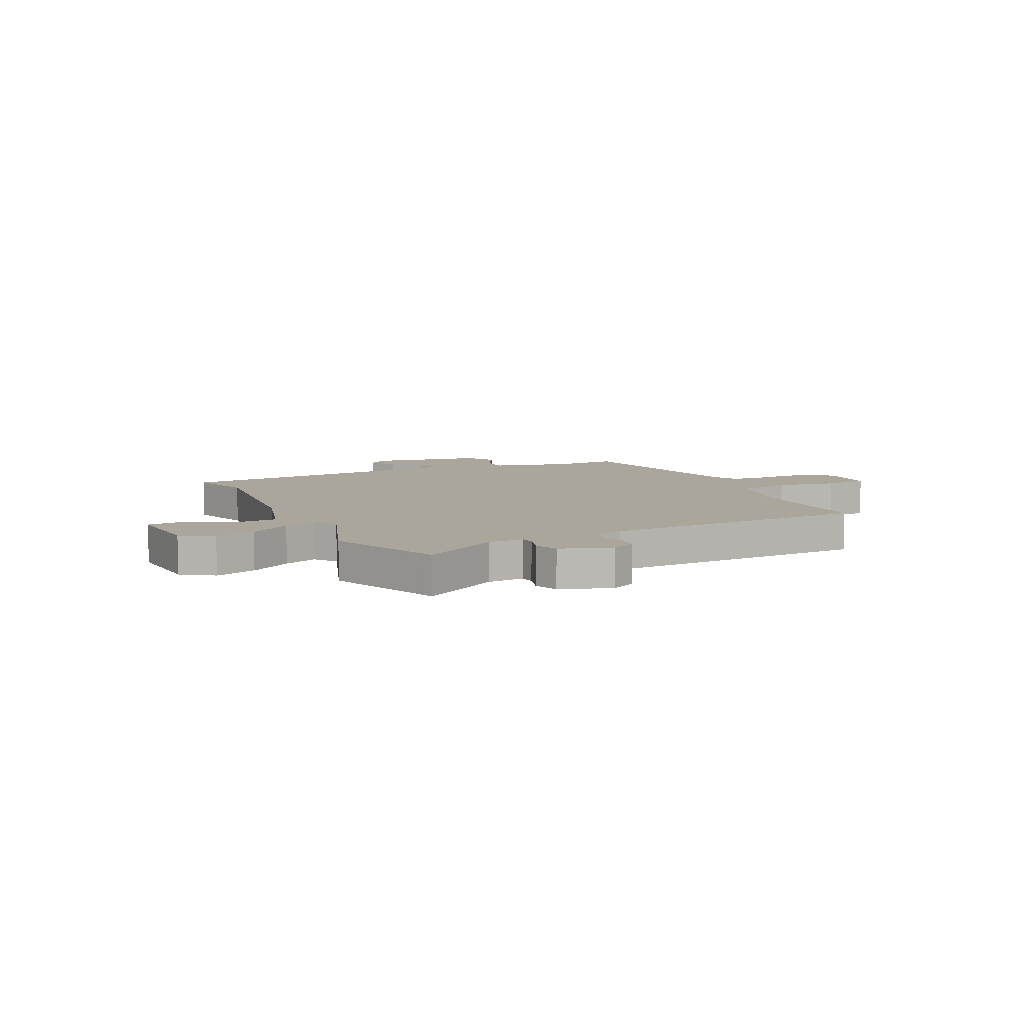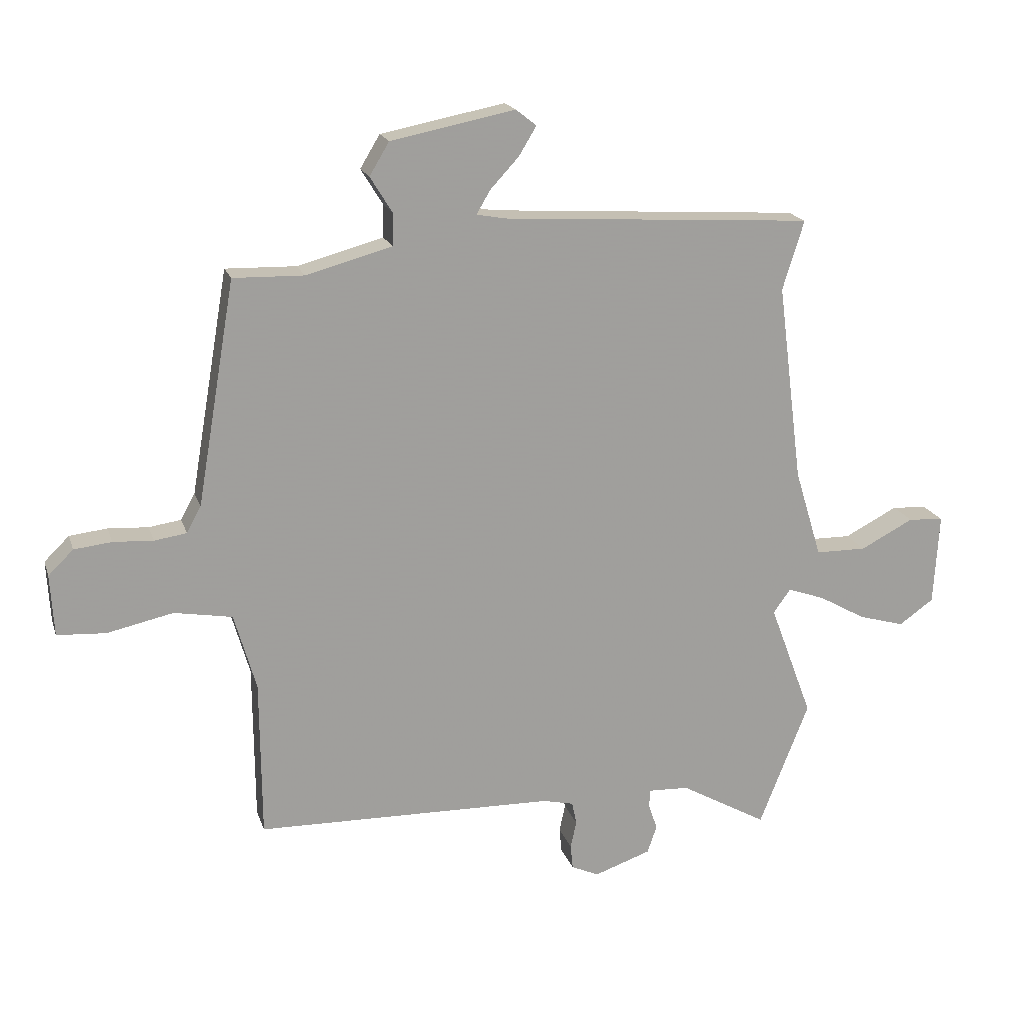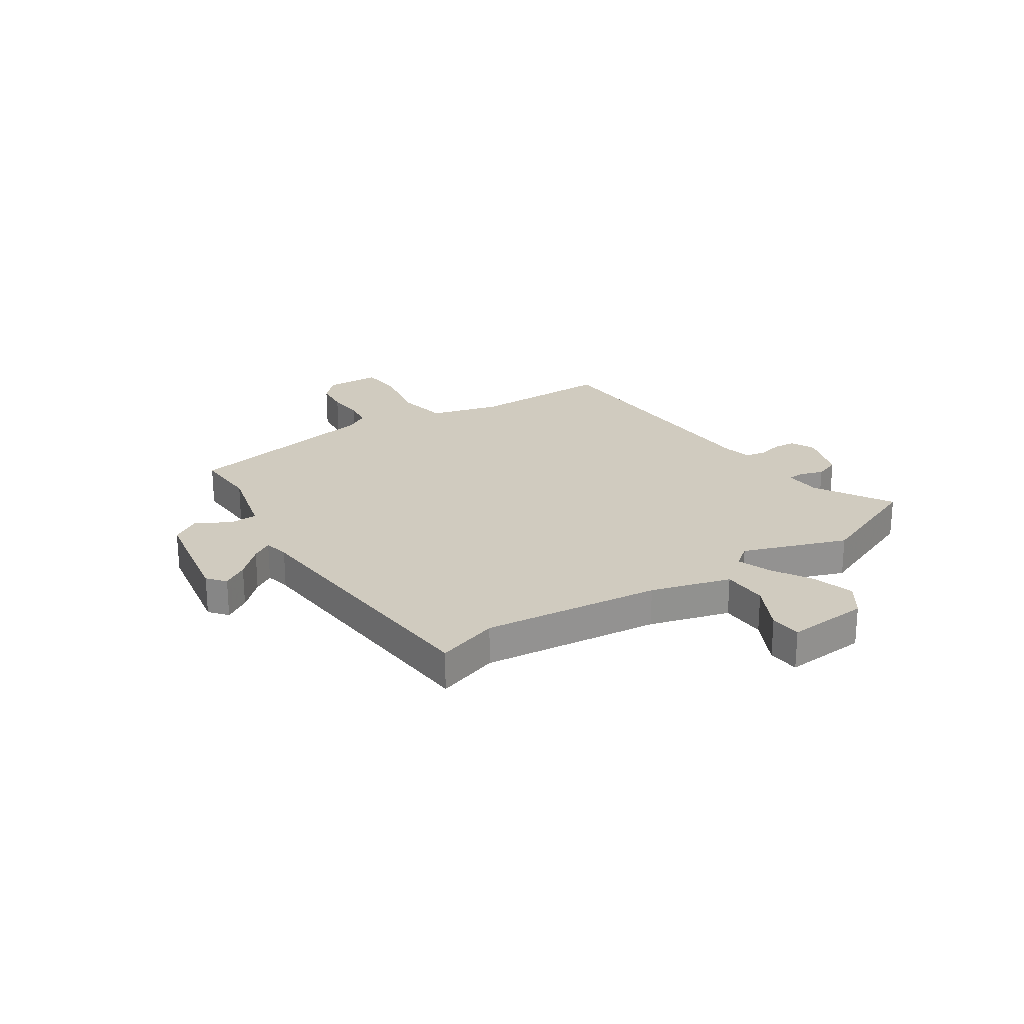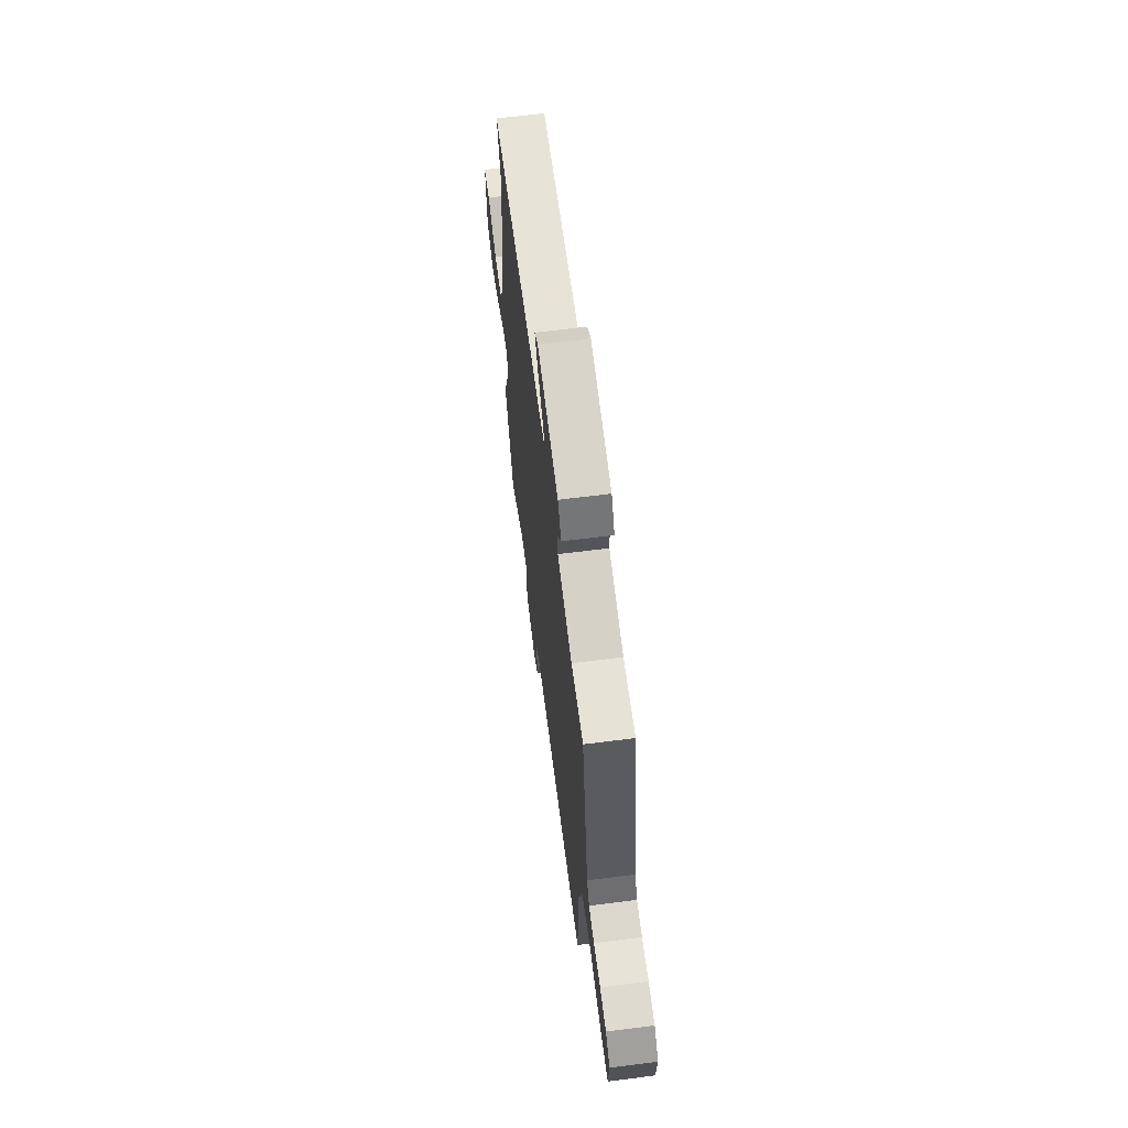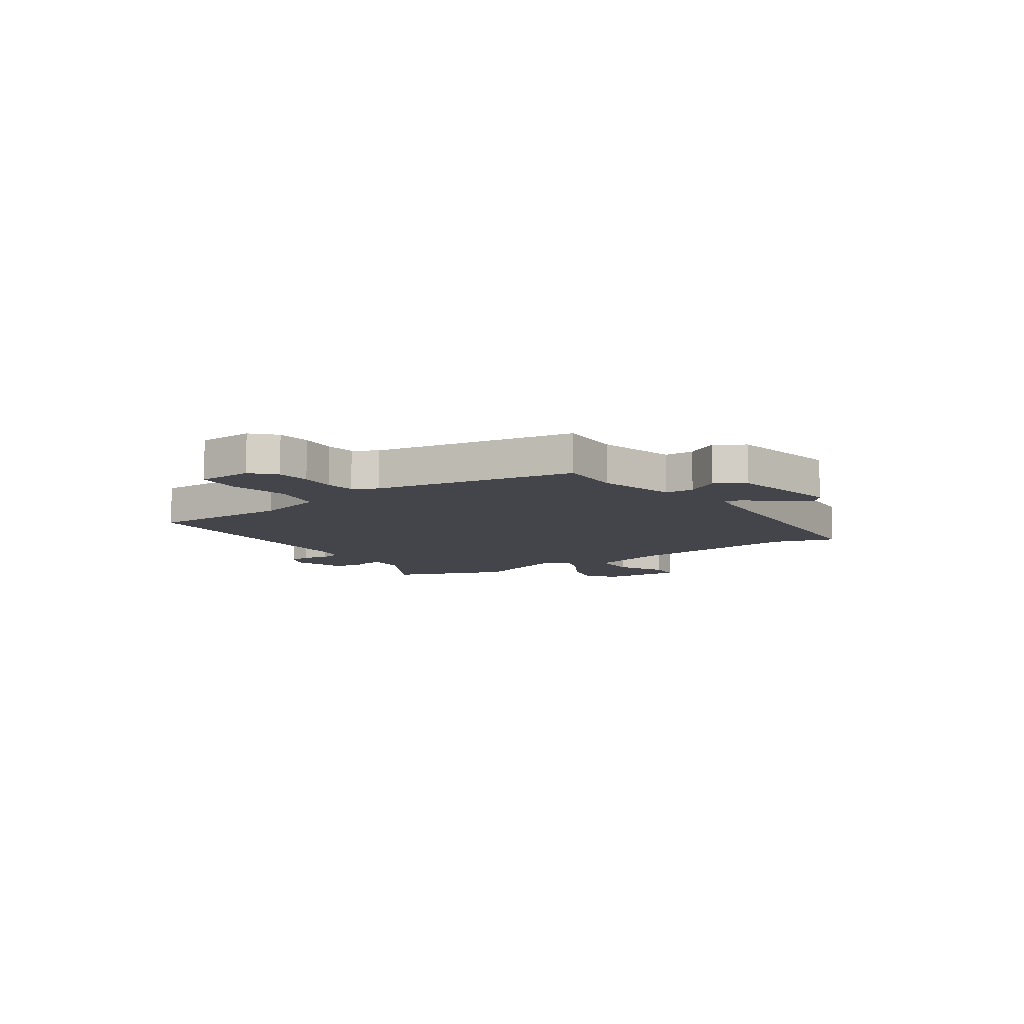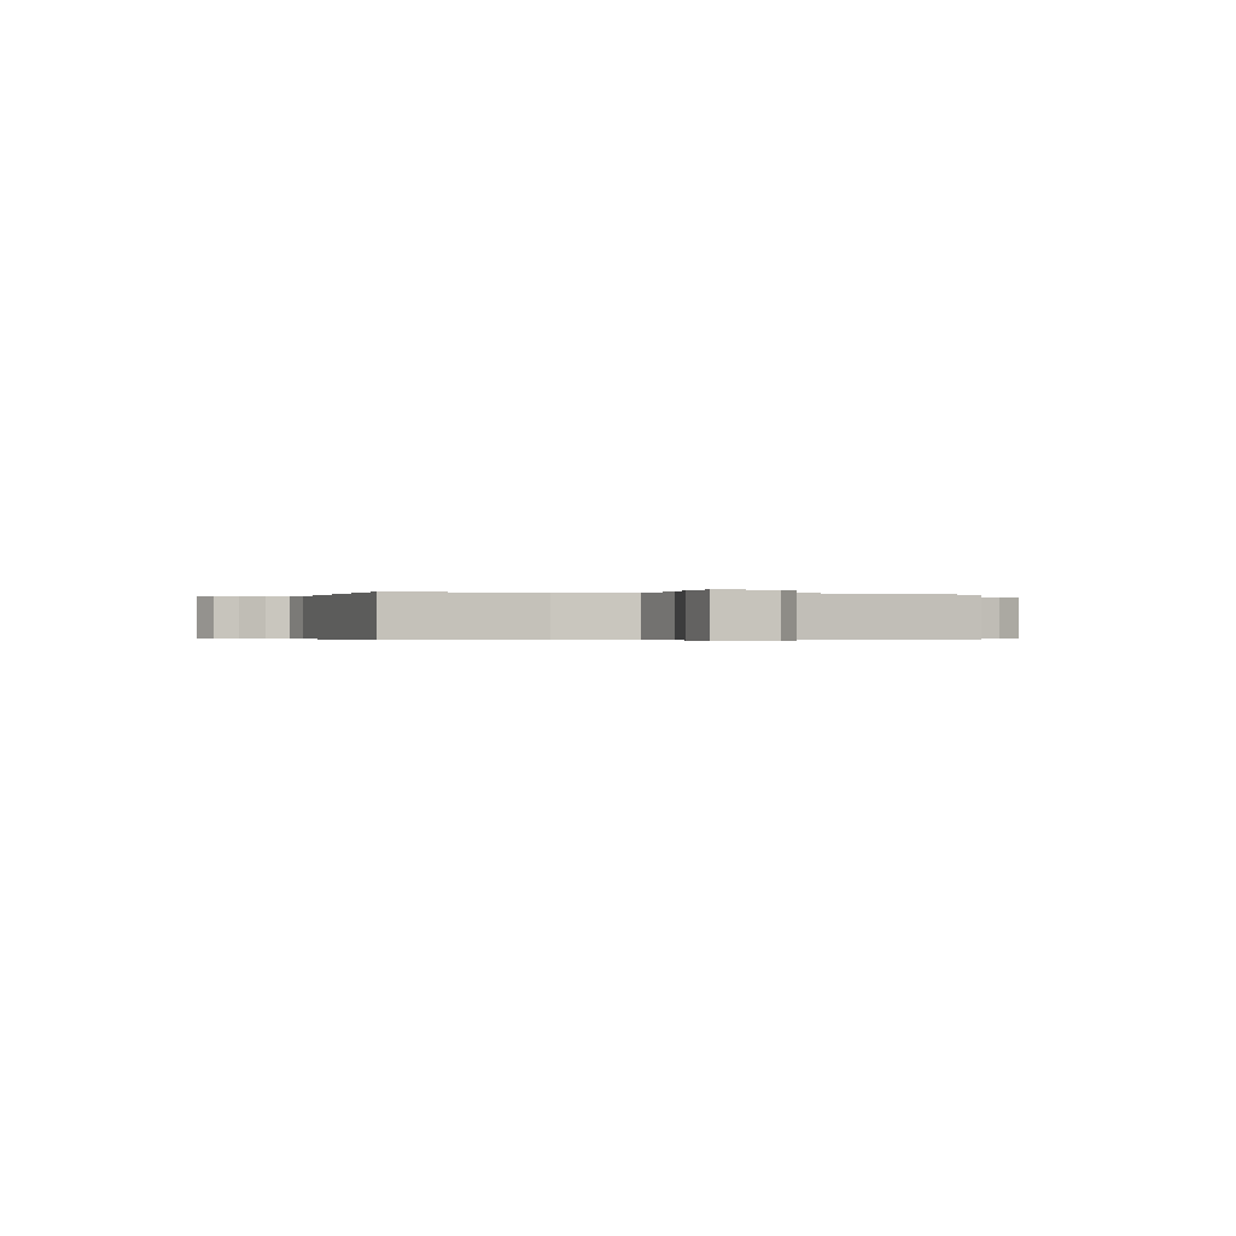
<metadata>
{"format":"obj","ext":"obj","renderer":"f3d","projection":"perspective","resolution":1024,"background":"white","views":[{"elev":8.0,"azim":153.4,"up":"+Y"},{"elev":18.5,"azim":-15.5,"up":"+Z"},{"elev":23.7,"azim":55.6,"up":"+Y"},{"elev":64.8,"azim":-97.3,"up":"+Z"},{"elev":-9.2,"azim":-56.1,"up":"+Y"},{"elev":-0.3,"azim":-108.6,"up":"+Y"}]}
</metadata>
<code>
v 0.501 0.07 0.504
v 0.465 0.07 0.388
v 0.507 0.07 0.057
v 0.552 0.07 -0.091
v 0.637 0.07 -0.092
v 0.726 0.07 -0.046
v 0.785 0.07 -0.05
v 0.776 0.07 -0.203
v 0.718 0.07 -0.244
v 0.641 0.07 -0.222
v 0.563 0.07 -0.178
v 0.501 0.07 -0.156
v 0.472 0.07 -0.196
v 0.544 0.07 -0.388
v 0.461 0.07 -0.599
v 0.316 0.07 -0.517
v 0.248 0.07 -0.514
v 0.246 0.07 -0.543
v 0.261 0.07 -0.588
v 0.245 0.07 -0.634
v 0.15 0.07 -0.667
v 0.104 0.07 -0.646
v 0.1 0.07 -0.605
v 0.11 0.07 -0.559
v 0.102 0.07 -0.521
v 0.05 0.07 -0.509
v -0.449 0.07 -0.499
v -0.451 0.07 -0.235
v -0.488 0.07 -0.106
v -0.585 0.07 -0.089
v -0.696 0.07 -0.113
v -0.777 0.07 -0.108
v -0.783 0.07 -0.005
v -0.741 0.07 0.036
v -0.678 0.07 0.043
v -0.611 0.07 0.039
v -0.557 0.07 0.047
v -0.533 0.07 0.091
v -0.469 0.07 0.465
v -0.351 0.07 0.462
v -0.207 0.07 0.501
v -0.206 0.07 0.555
v -0.243 0.07 0.615
v -0.21 0.07 0.67
v -0.002 0.07 0.711
v 0.032 0.07 0.684
v 0.003 0.07 0.636
v -0.045 0.07 0.584
v -0.068 0.07 0.545
v -0.021 0.07 0.536
v 0.501 0 0.504
v 0.465 0 0.388
v 0.507 0 0.057
v 0.552 0 -0.091
v 0.637 0 -0.092
v 0.726 0 -0.046
v 0.785 0 -0.05
v 0.776 0 -0.203
v 0.718 0 -0.244
v 0.641 0 -0.222
v 0.563 0 -0.178
v 0.501 0 -0.156
v 0.472 0 -0.196
v 0.544 0 -0.388
v 0.461 0 -0.599
v 0.316 0 -0.517
v 0.248 0 -0.514
v 0.246 0 -0.543
v 0.261 0 -0.588
v 0.245 0 -0.634
v 0.15 0 -0.667
v 0.104 0 -0.646
v 0.1 0 -0.605
v 0.11 0 -0.559
v 0.102 0 -0.521
v 0.05 0 -0.509
v -0.449 0 -0.499
v -0.451 0 -0.235
v -0.488 0 -0.106
v -0.585 0 -0.089
v -0.696 0 -0.113
v -0.777 0 -0.108
v -0.783 0 -0.005
v -0.741 0 0.036
v -0.678 0 0.043
v -0.611 0 0.039
v -0.557 0 0.047
v -0.533 0 0.091
v -0.469 0 0.465
v -0.351 0 0.462
v -0.207 0 0.501
v -0.206 0 0.555
v -0.243 0 0.615
v -0.21 0 0.67
v -0.002 0 0.711
v 0.032 0 0.684
v 0.003 0 0.636
v -0.045 0 0.584
v -0.068 0 0.545
v -0.021 0 0.536
f 45 46 47 48
f 45 48 49
f 42 43 44 45
f 41 42 45 49
f 38 39 40
f 38 40 41
f 37 38 41 49
f 33 34 35 36
f 33 36 37
f 30 31 32 33
f 29 30 33 37
f 26 27 28
f 25 26 28 29
f 21 22 23 24
f 21 24 25
f 18 19 20 21
f 17 18 21 25
f 13 14 15 16
f 13 16 17
f 8 9 10 11
f 8 11 12
f 5 6 7 8
f 4 5 8 12
f 3 4 12
f 2 3 12 13
f 50 1 2
f 29 37 49 50
f 17 25 29 50
f 2 13 17 50
f 98 97 96 95
f 99 98 95
f 95 94 93 92
f 99 95 92 91
f 90 89 88
f 91 90 88
f 99 91 88 87
f 86 85 84 83
f 87 86 83
f 83 82 81 80
f 87 83 80 79
f 78 77 76
f 79 78 76 75
f 74 73 72 71
f 75 74 71
f 71 70 69 68
f 75 71 68 67
f 66 65 64 63
f 67 66 63
f 61 60 59 58
f 62 61 58
f 58 57 56 55
f 62 58 55 54
f 62 54 53
f 63 62 53 52
f 52 51 100
f 100 99 87 79
f 100 79 75 67
f 100 67 63 52
f 1 51 52 2
f 2 52 53 3
f 3 53 54 4
f 4 54 55 5
f 5 55 56 6
f 6 56 57 7
f 7 57 58 8
f 8 58 59 9
f 9 59 60 10
f 10 60 61 11
f 11 61 62 12
f 12 62 63 13
f 13 63 64 14
f 14 64 65 15
f 15 65 66 16
f 16 66 67 17
f 17 67 68 18
f 18 68 69 19
f 19 69 70 20
f 20 70 71 21
f 21 71 72 22
f 22 72 73 23
f 23 73 74 24
f 24 74 75 25
f 25 75 76 26
f 26 76 77 27
f 27 77 78 28
f 28 78 79 29
f 29 79 80 30
f 30 80 81 31
f 31 81 82 32
f 32 82 83 33
f 33 83 84 34
f 34 84 85 35
f 35 85 86 36
f 36 86 87 37
f 37 87 88 38
f 38 88 89 39
f 39 89 90 40
f 40 90 91 41
f 41 91 92 42
f 42 92 93 43
f 43 93 94 44
f 44 94 95 45
f 45 95 96 46
f 46 96 97 47
f 47 97 98 48
f 48 98 99 49
f 49 99 100 50
f 50 100 51 1

</code>
